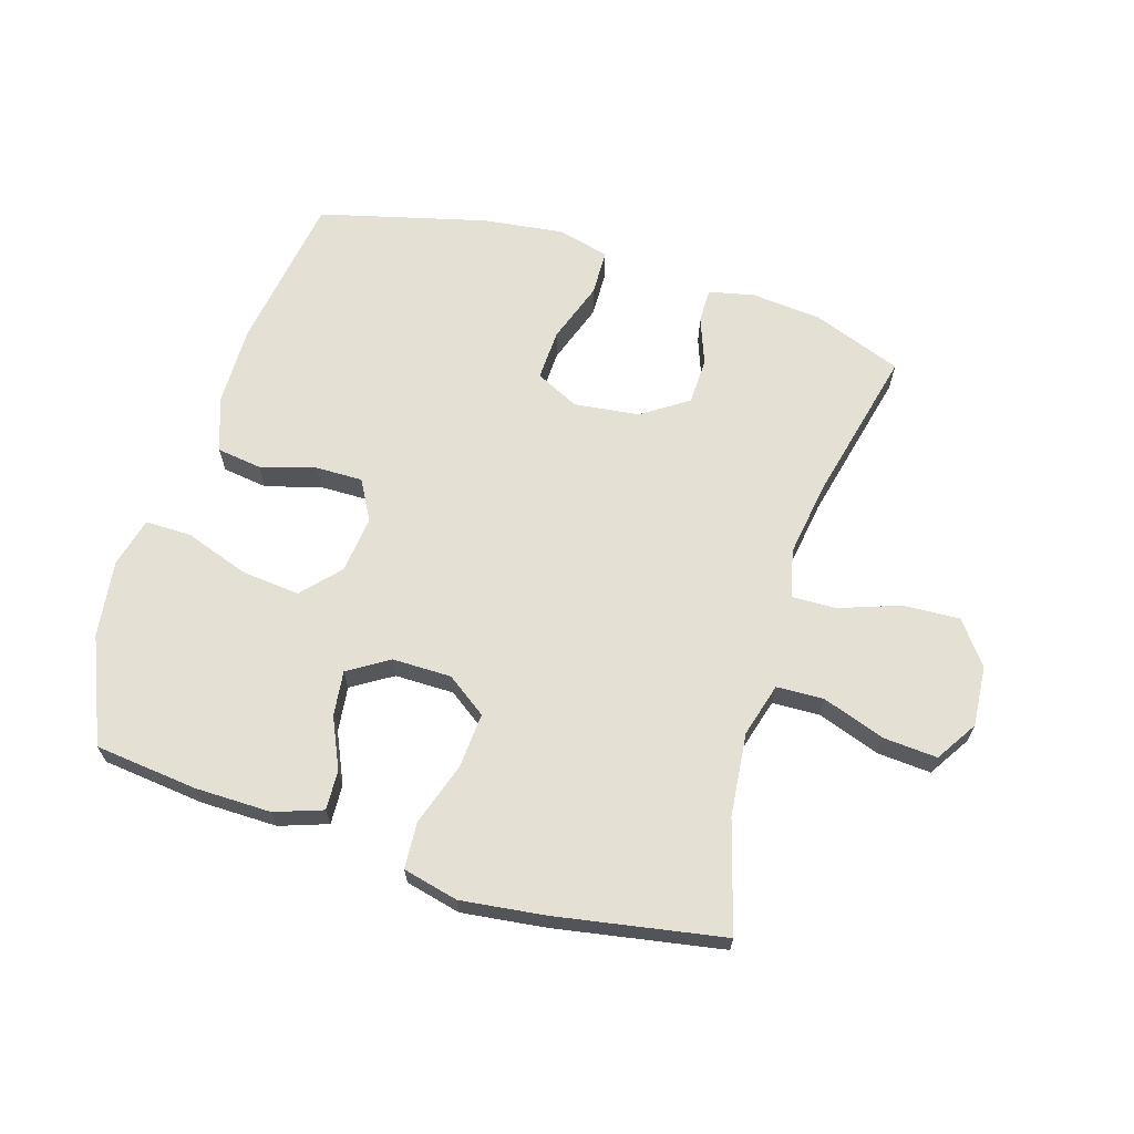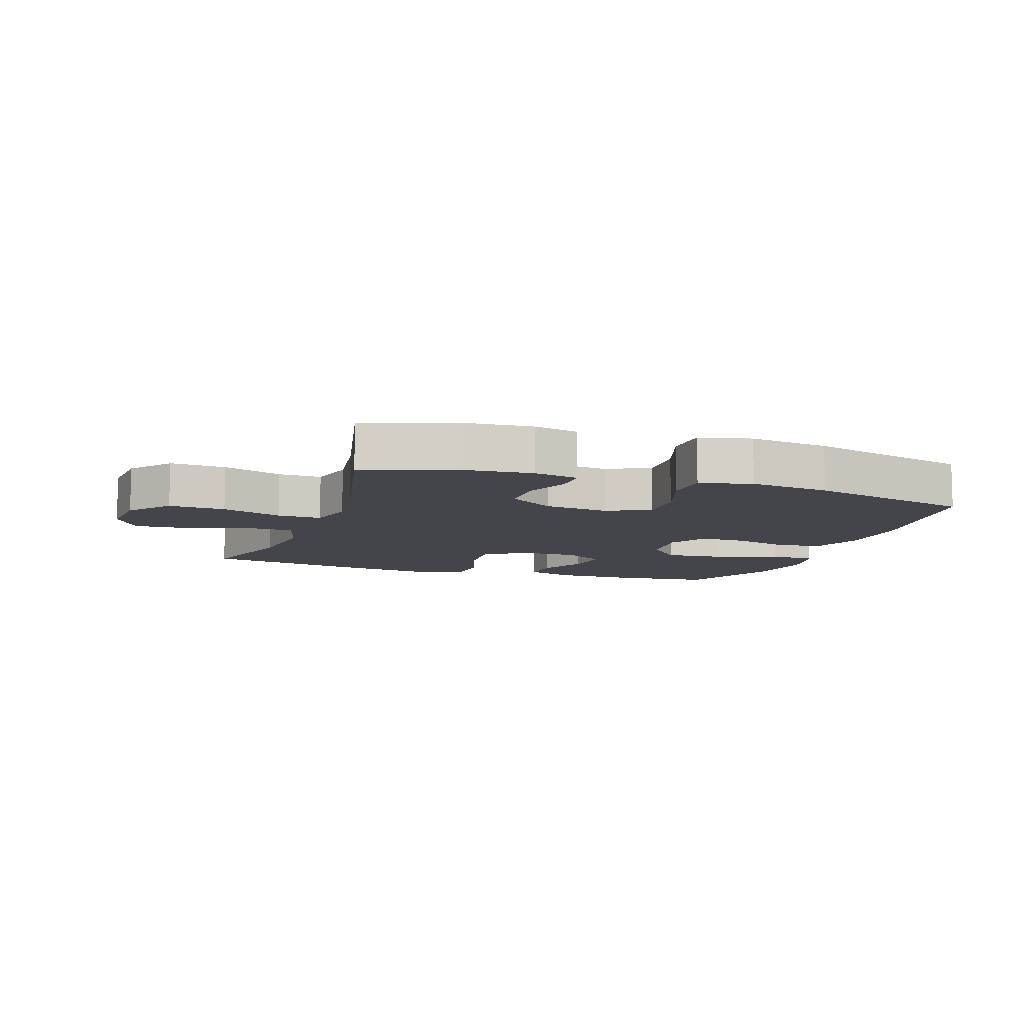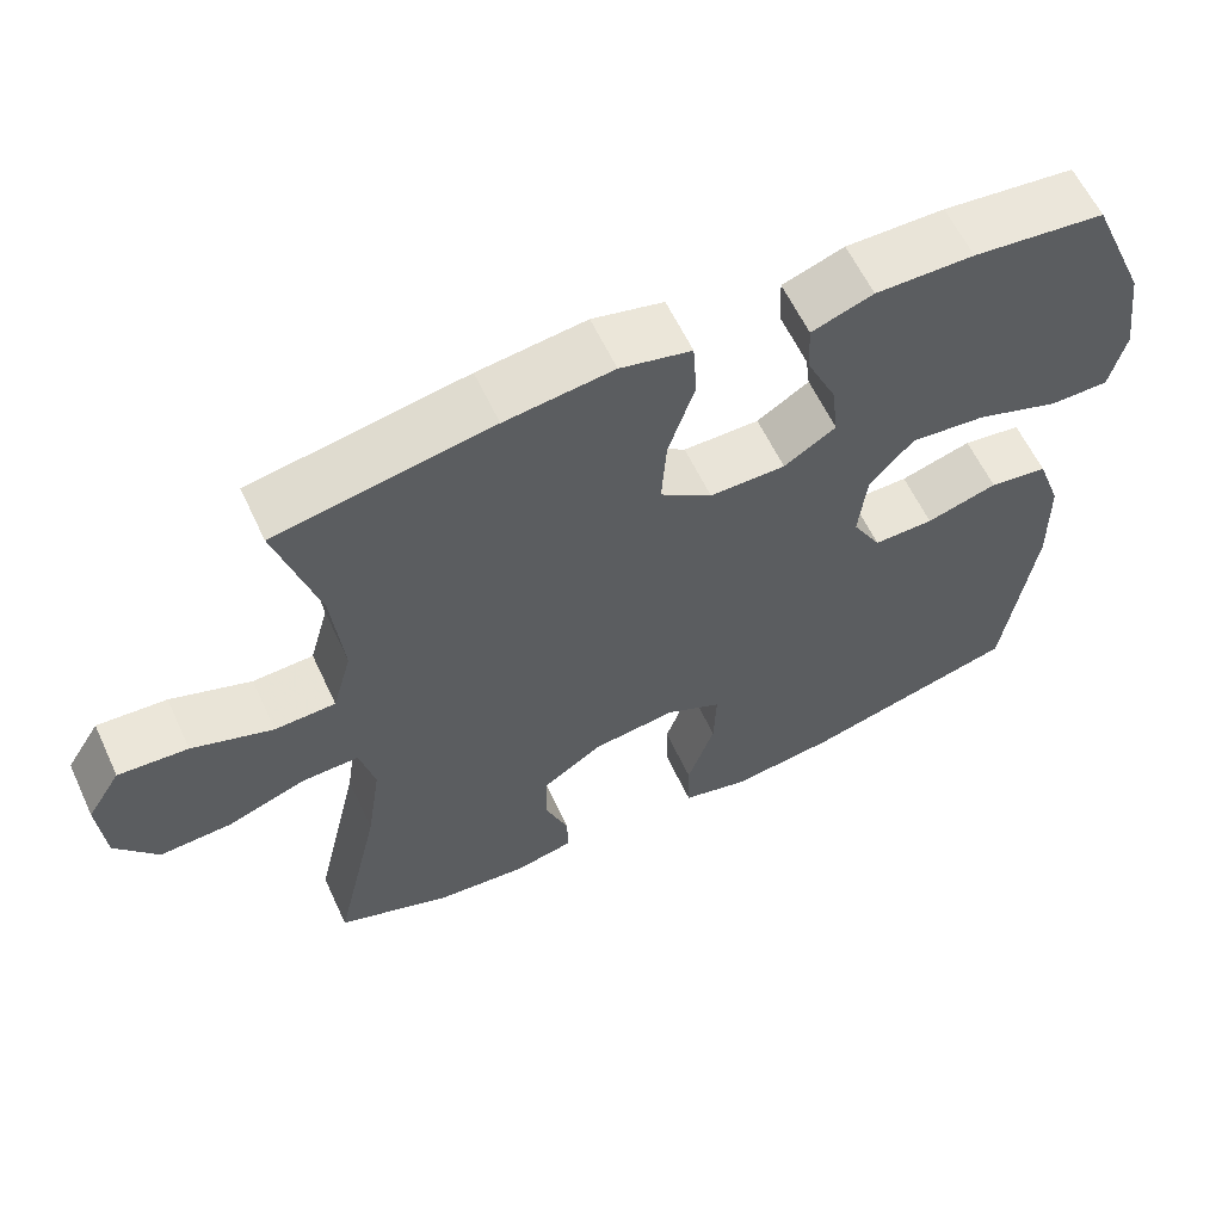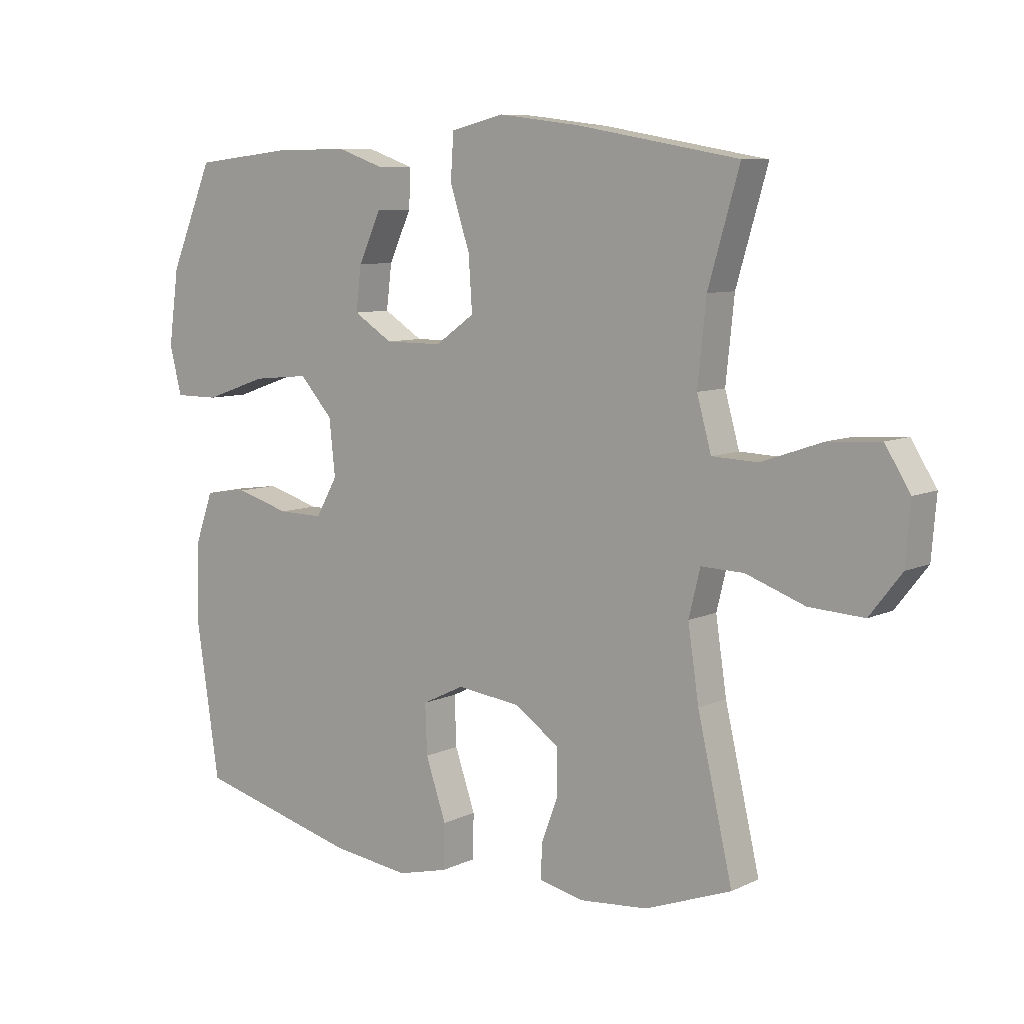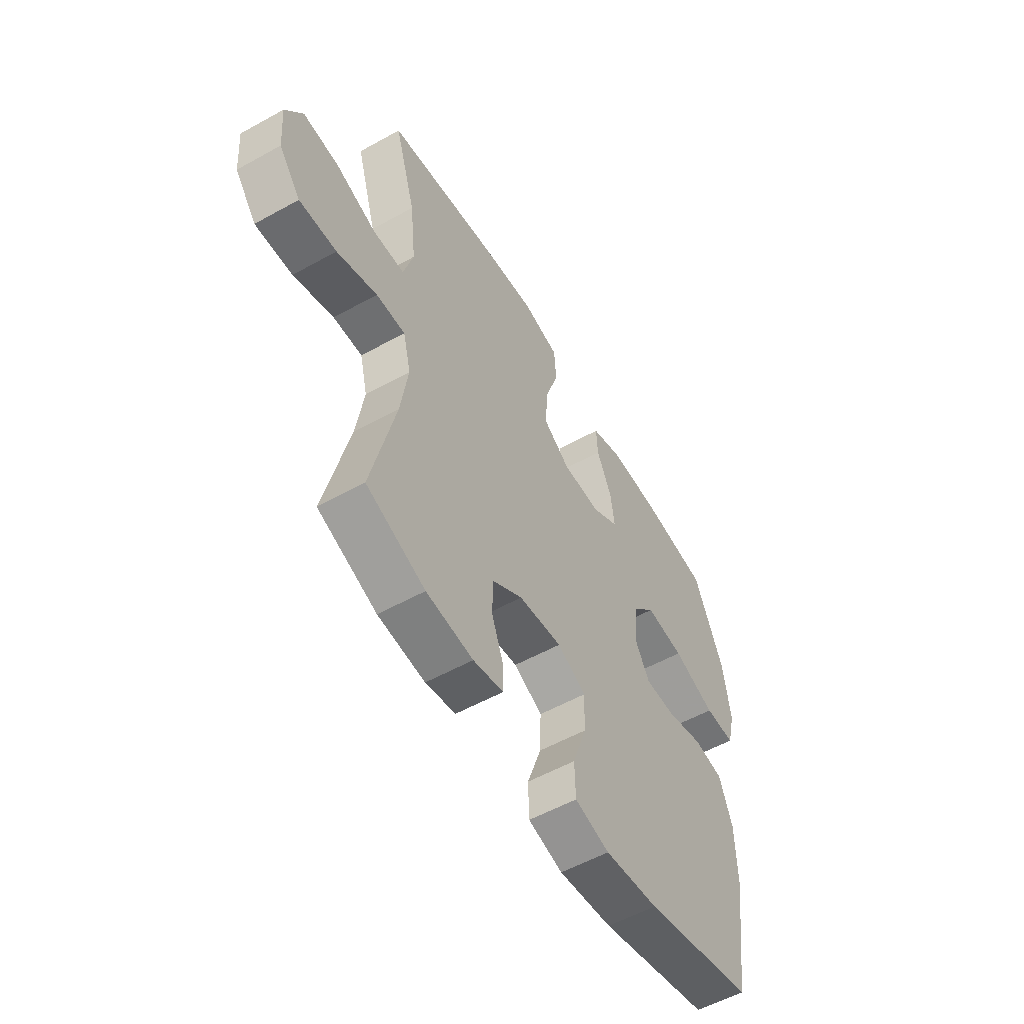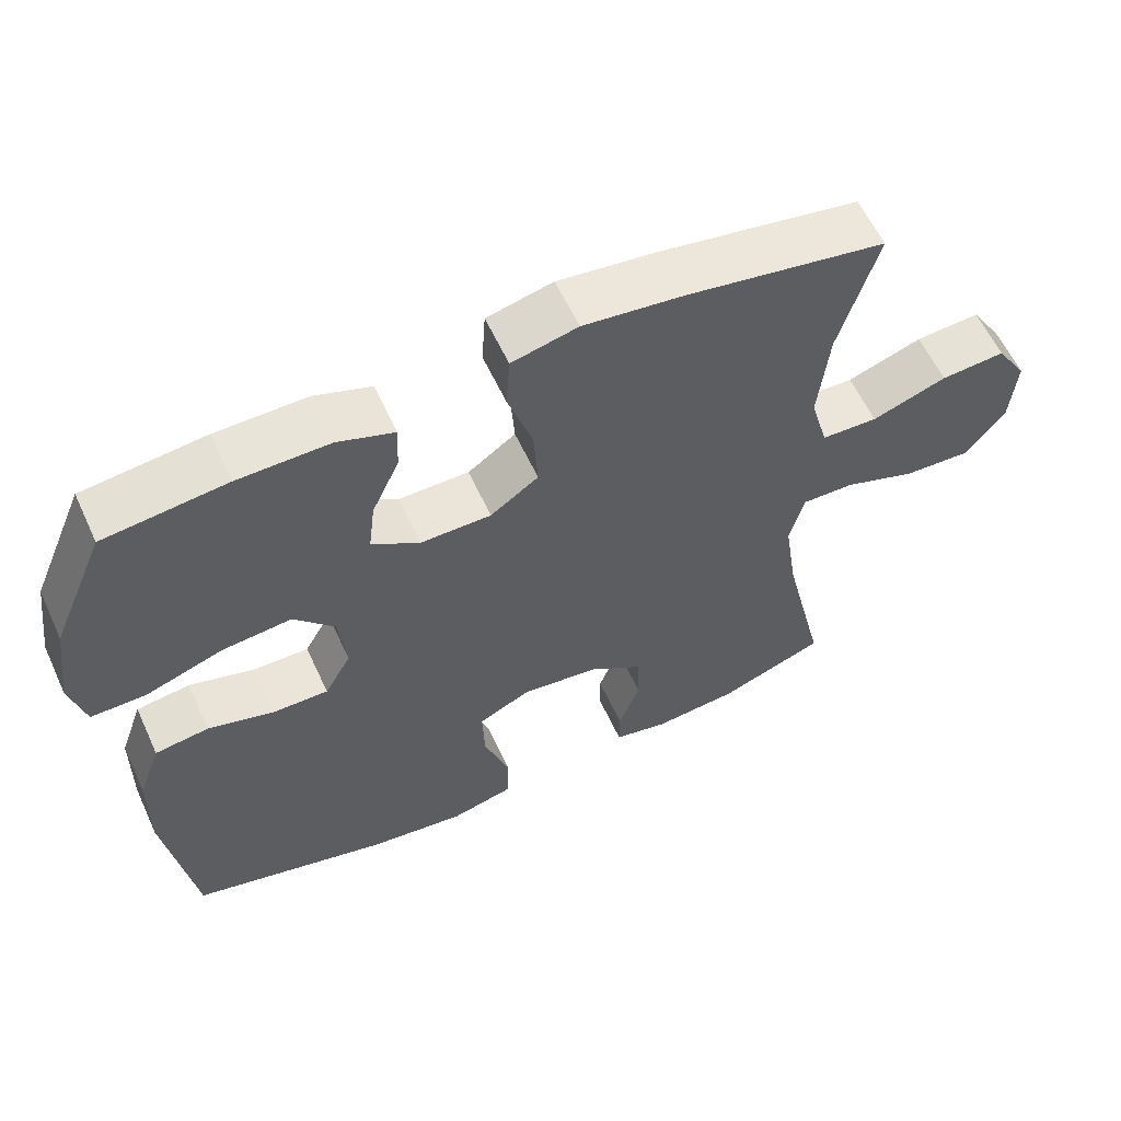
<metadata>
{"format":"obj","ext":"obj","renderer":"f3d","projection":"perspective","resolution":1024,"background":"white","views":[{"elev":65.8,"azim":17.2,"up":"+Y"},{"elev":-9.2,"azim":160.9,"up":"+Y"},{"elev":60.4,"azim":155.0,"up":"+Z"},{"elev":8.1,"azim":38.1,"up":"+Z"},{"elev":-55.9,"azim":120.2,"up":"+Z"},{"elev":59.5,"azim":-24.7,"up":"+Z"}]}
</metadata>
<code>
v 0.5 0.07 -0.5
v 0.357 0.07 -0.553
v 0.243 0.07 -0.563
v 0.17 0.07 -0.547
v 0.17 0.07 -0.492
v 0.199 0.07 -0.415
v 0.197 0.07 -0.34
v 0.123 0.07 -0.29
v 0.018 0.07 -0.277
v -0.052 0.07 -0.311
v -0.049 0.07 -0.393
v -0.015 0.07 -0.492
v -0.017 0.07 -0.566
v -0.101 0.07 -0.587
v -0.231 0.07 -0.57
v -0.5 0.07 -0.5
v -0.538 0.07 -0.245
v -0.536 0.07 -0.115
v -0.505 0.07 -0.028
v -0.432 0.07 -0.018
v -0.343 0.07 -0.044
v -0.268 0.07 -0.045
v -0.232 0.07 0.019
v -0.242 0.07 0.111
v -0.297 0.07 0.172
v -0.391 0.07 0.163
v -0.495 0.07 0.127
v -0.569 0.07 0.127
v -0.589 0.07 0.207
v -0.572 0.07 0.331
v -0.5 0.07 0.5
v -0.335 0.07 0.518
v -0.212 0.07 0.519
v -0.135 0.07 0.492
v -0.138 0.07 0.428
v -0.175 0.07 0.347
v -0.184 0.07 0.274
v -0.119 0.07 0.233
v -0.024 0.07 0.233
v 0.041 0.07 0.279
v 0.035 0.07 0.368
v 0.002 0.07 0.469
v 0.007 0.07 0.544
v 0.096 0.07 0.565
v 0.231 0.07 0.548
v 0.5 0.07 0.5
v 0.448 0.07 0.322
v 0.434 0.07 0.188
v 0.458 0.07 0.102
v 0.534 0.07 0.099
v 0.635 0.07 0.134
v 0.722 0.07 0.14
v 0.764 0.07 0.073
v 0.756 0.07 -0.025
v 0.703 0.07 -0.093
v 0.612 0.07 -0.088
v 0.514 0.07 -0.053
v 0.443 0.07 -0.051
v 0.424 0.07 -0.128
v 0.442 0.07 -0.249
v 0.5 0 -0.5
v 0.357 0 -0.553
v 0.243 0 -0.563
v 0.17 0 -0.547
v 0.17 0 -0.492
v 0.199 0 -0.415
v 0.197 0 -0.34
v 0.123 0 -0.29
v 0.018 0 -0.277
v -0.052 0 -0.311
v -0.049 0 -0.393
v -0.015 0 -0.492
v -0.017 0 -0.566
v -0.101 0 -0.587
v -0.231 0 -0.57
v -0.5 0 -0.5
v -0.538 0 -0.245
v -0.536 0 -0.115
v -0.505 0 -0.028
v -0.432 0 -0.018
v -0.343 0 -0.044
v -0.268 0 -0.045
v -0.232 0 0.019
v -0.242 0 0.111
v -0.297 0 0.172
v -0.391 0 0.163
v -0.495 0 0.127
v -0.569 0 0.127
v -0.589 0 0.207
v -0.572 0 0.331
v -0.5 0 0.5
v -0.335 0 0.518
v -0.212 0 0.519
v -0.135 0 0.492
v -0.138 0 0.428
v -0.175 0 0.347
v -0.184 0 0.274
v -0.119 0 0.233
v -0.024 0 0.233
v 0.041 0 0.279
v 0.035 0 0.368
v 0.002 0 0.469
v 0.007 0 0.544
v 0.096 0 0.565
v 0.231 0 0.548
v 0.5 0 0.5
v 0.448 0 0.322
v 0.434 0 0.188
v 0.458 0 0.102
v 0.534 0 0.099
v 0.635 0 0.134
v 0.722 0 0.14
v 0.764 0 0.073
v 0.756 0 -0.025
v 0.703 0 -0.093
v 0.612 0 -0.088
v 0.514 0 -0.053
v 0.443 0 -0.051
v 0.424 0 -0.128
v 0.442 0 -0.249
f 54 55 56 57
f 54 57 58
f 53 54 58
f 50 51 52 53
f 49 50 53 58
f 48 49 58 59
f 44 45 46 47
f 44 47 48
f 41 42 43 44
f 40 41 44 48
f 39 40 48 59
f 33 34 35 36
f 33 36 37
f 32 33 37
f 31 32 37
f 30 31 37
f 29 30 37 38
f 26 27 28 29
f 25 26 29 38
f 18 19 20 21
f 18 21 22
f 17 18 22
f 16 17 22
f 15 16 22 23
f 11 12 13 14
f 10 11 14 15
f 3 4 5 6
f 3 6 7
f 60 1 2 3
f 60 3 7
f 59 60 7 8
f 39 59 8 9
f 24 25 38 39
f 23 24 39 9
f 10 15 23
f 9 10 23
f 117 116 115 114
f 118 117 114
f 118 114 113
f 113 112 111 110
f 118 113 110 109
f 119 118 109 108
f 107 106 105 104
f 108 107 104
f 104 103 102 101
f 108 104 101 100
f 119 108 100 99
f 96 95 94 93
f 97 96 93
f 97 93 92
f 97 92 91
f 97 91 90
f 98 97 90 89
f 89 88 87 86
f 98 89 86 85
f 81 80 79 78
f 82 81 78
f 82 78 77
f 82 77 76
f 83 82 76 75
f 74 73 72 71
f 75 74 71 70
f 66 65 64 63
f 67 66 63
f 63 62 61 120
f 67 63 120
f 68 67 120 119
f 69 68 119 99
f 99 98 85 84
f 69 99 84 83
f 83 75 70
f 83 70 69
f 1 61 62 2
f 2 62 63 3
f 3 63 64 4
f 4 64 65 5
f 5 65 66 6
f 6 66 67 7
f 7 67 68 8
f 8 68 69 9
f 9 69 70 10
f 10 70 71 11
f 11 71 72 12
f 12 72 73 13
f 13 73 74 14
f 14 74 75 15
f 15 75 76 16
f 16 76 77 17
f 17 77 78 18
f 18 78 79 19
f 19 79 80 20
f 20 80 81 21
f 21 81 82 22
f 22 82 83 23
f 23 83 84 24
f 24 84 85 25
f 25 85 86 26
f 26 86 87 27
f 27 87 88 28
f 28 88 89 29
f 29 89 90 30
f 30 90 91 31
f 31 91 92 32
f 32 92 93 33
f 33 93 94 34
f 34 94 95 35
f 35 95 96 36
f 36 96 97 37
f 37 97 98 38
f 38 98 99 39
f 39 99 100 40
f 40 100 101 41
f 41 101 102 42
f 42 102 103 43
f 43 103 104 44
f 44 104 105 45
f 45 105 106 46
f 46 106 107 47
f 47 107 108 48
f 48 108 109 49
f 49 109 110 50
f 50 110 111 51
f 51 111 112 52
f 52 112 113 53
f 53 113 114 54
f 54 114 115 55
f 55 115 116 56
f 56 116 117 57
f 57 117 118 58
f 58 118 119 59
f 59 119 120 60
f 60 120 61 1

</code>
